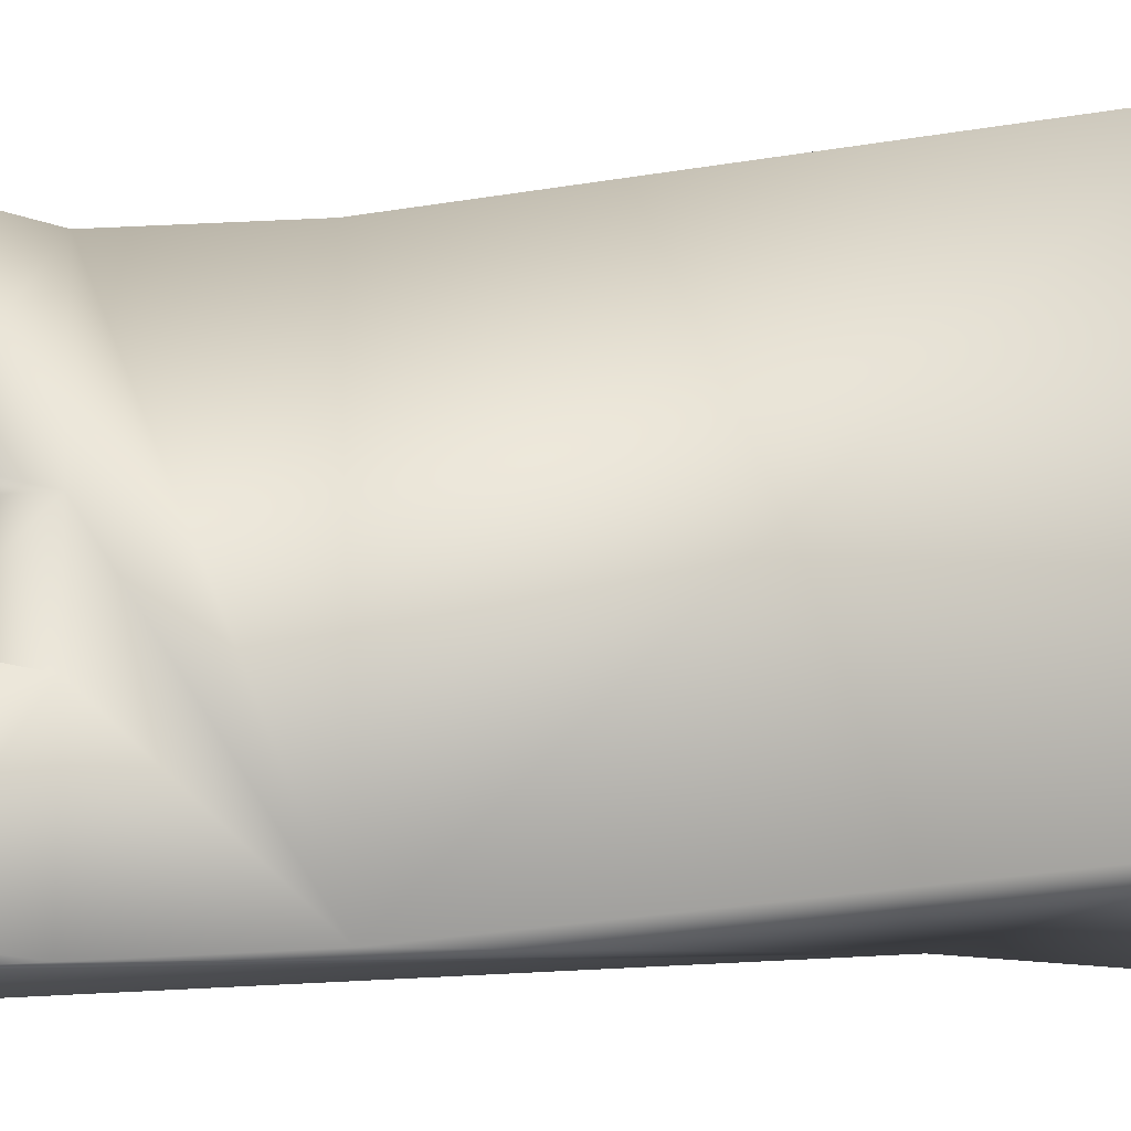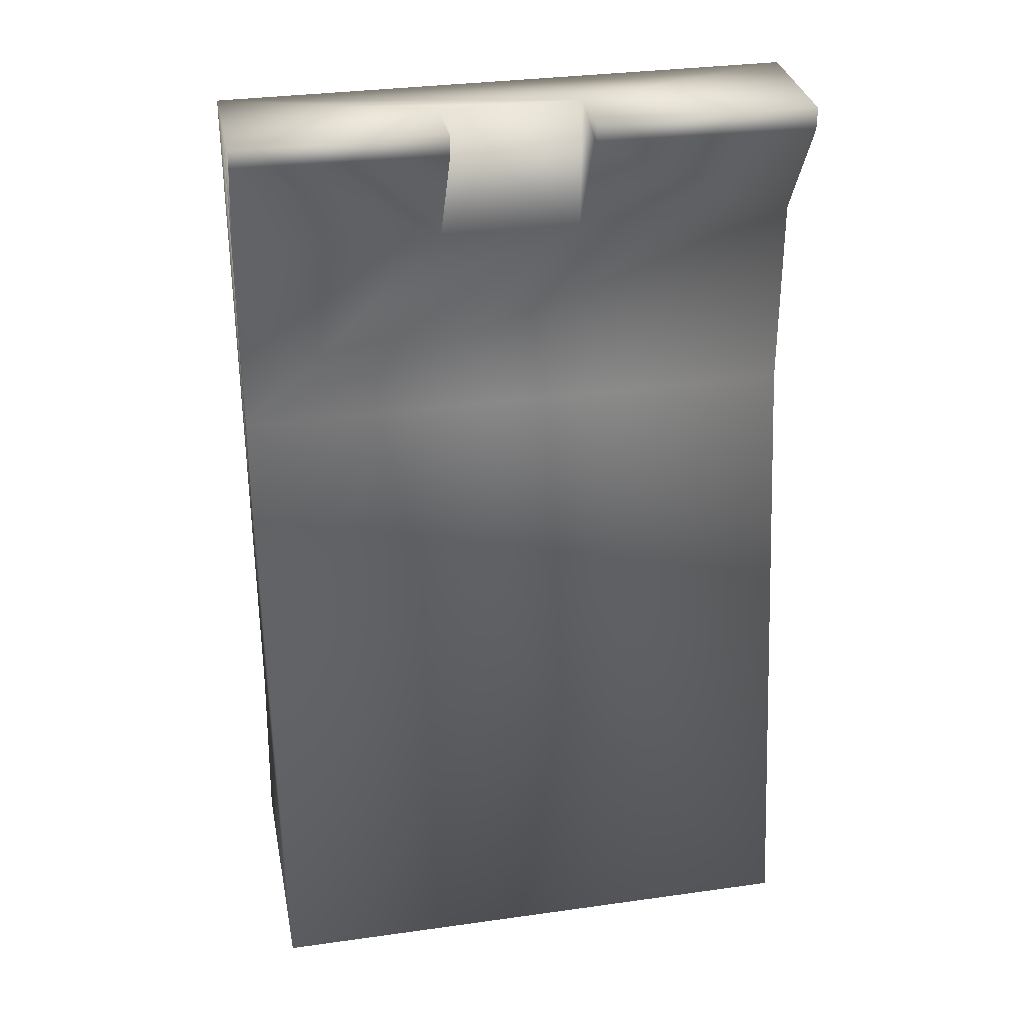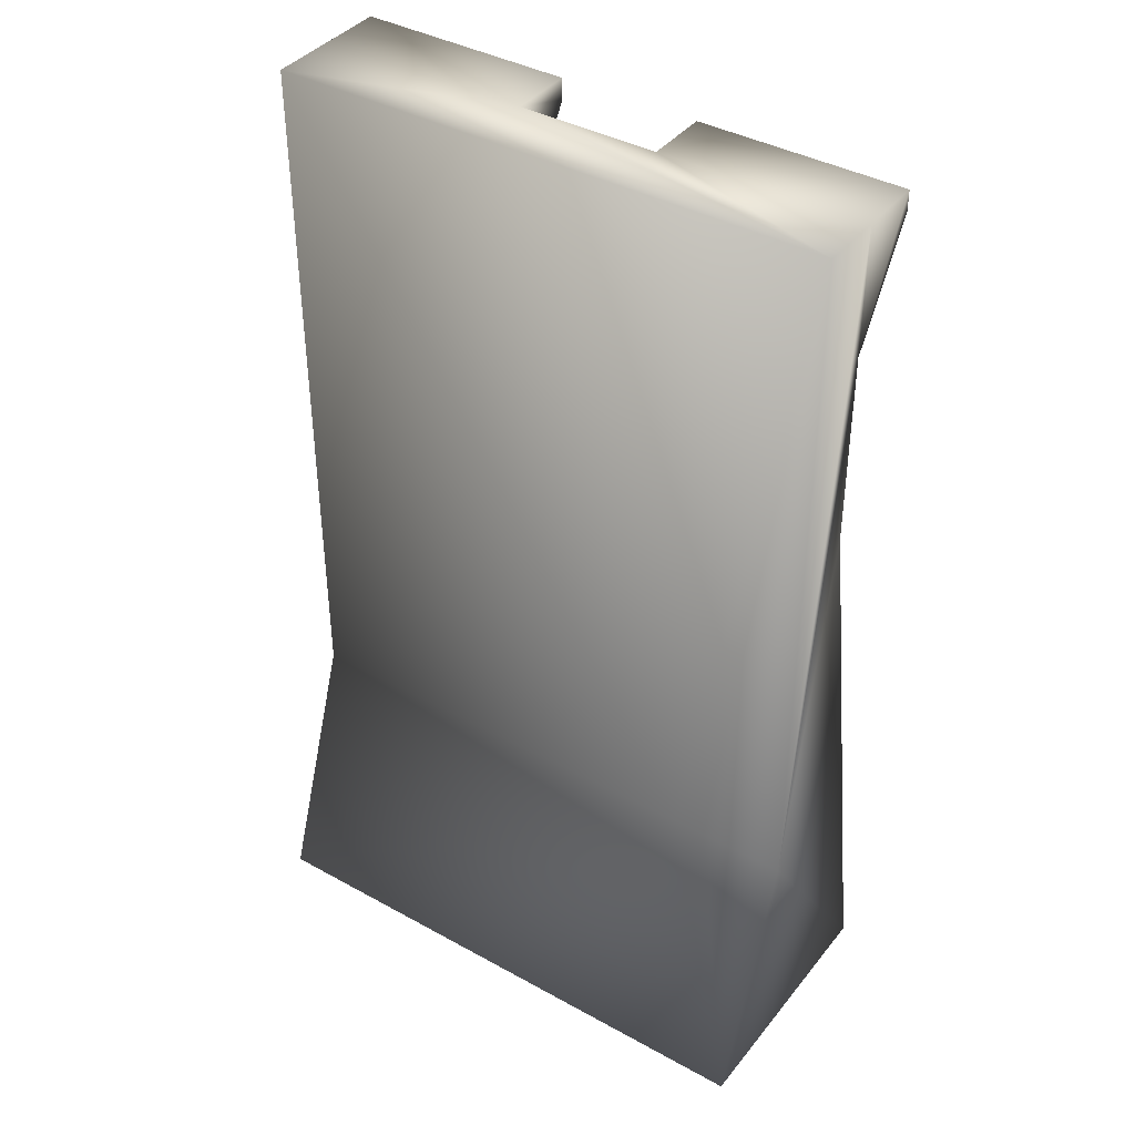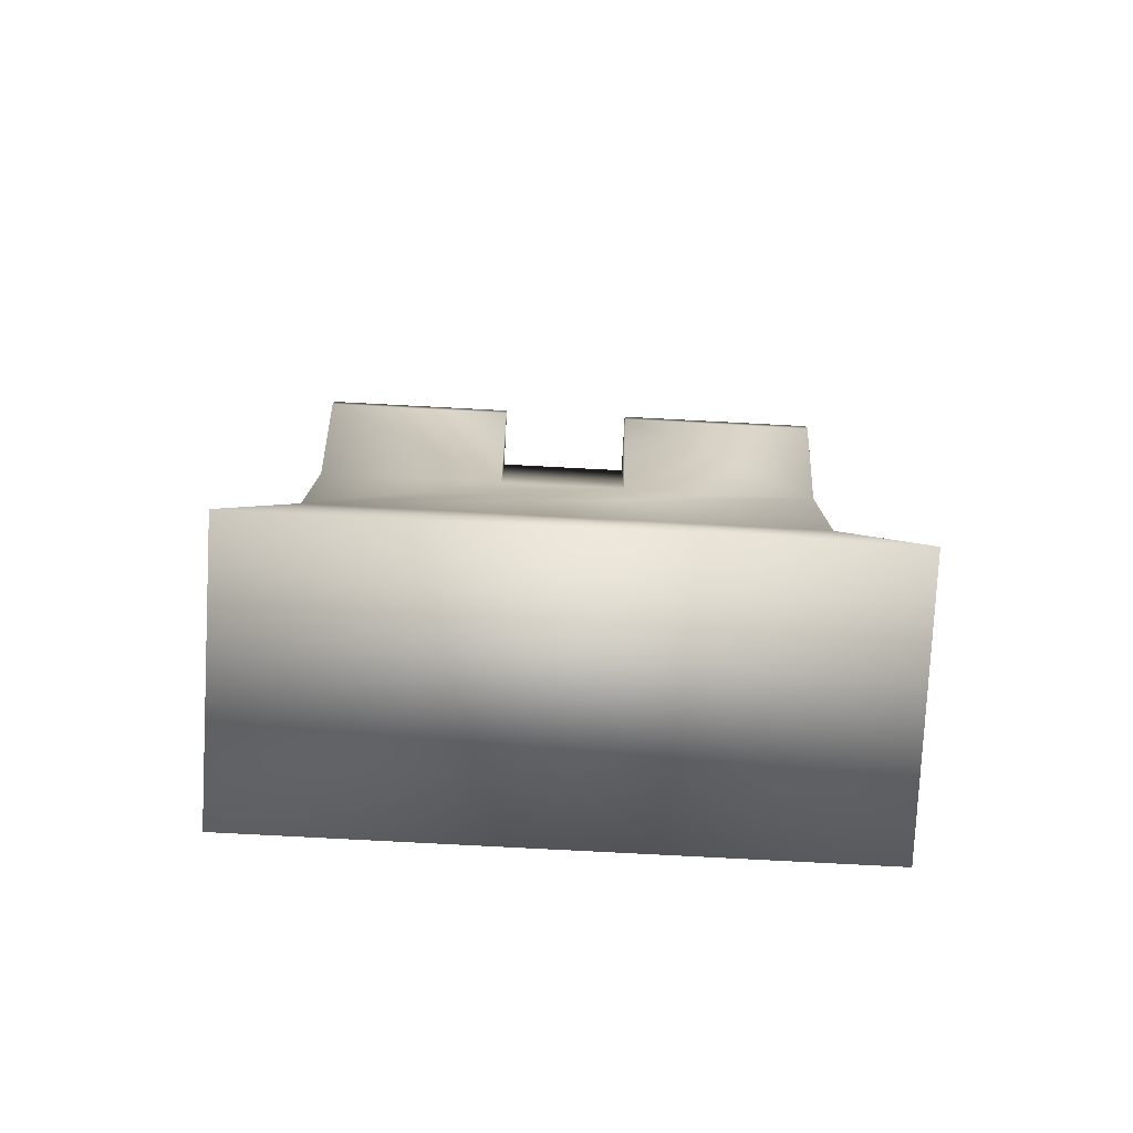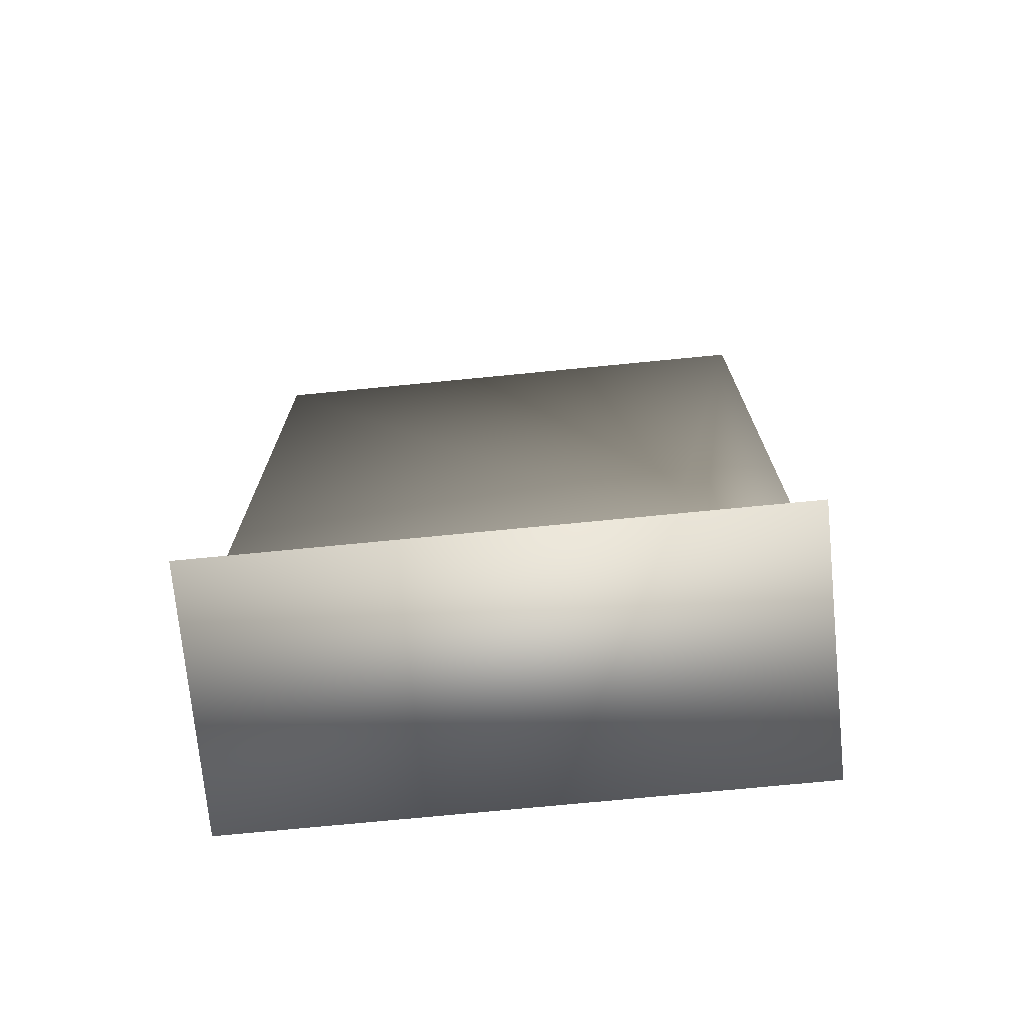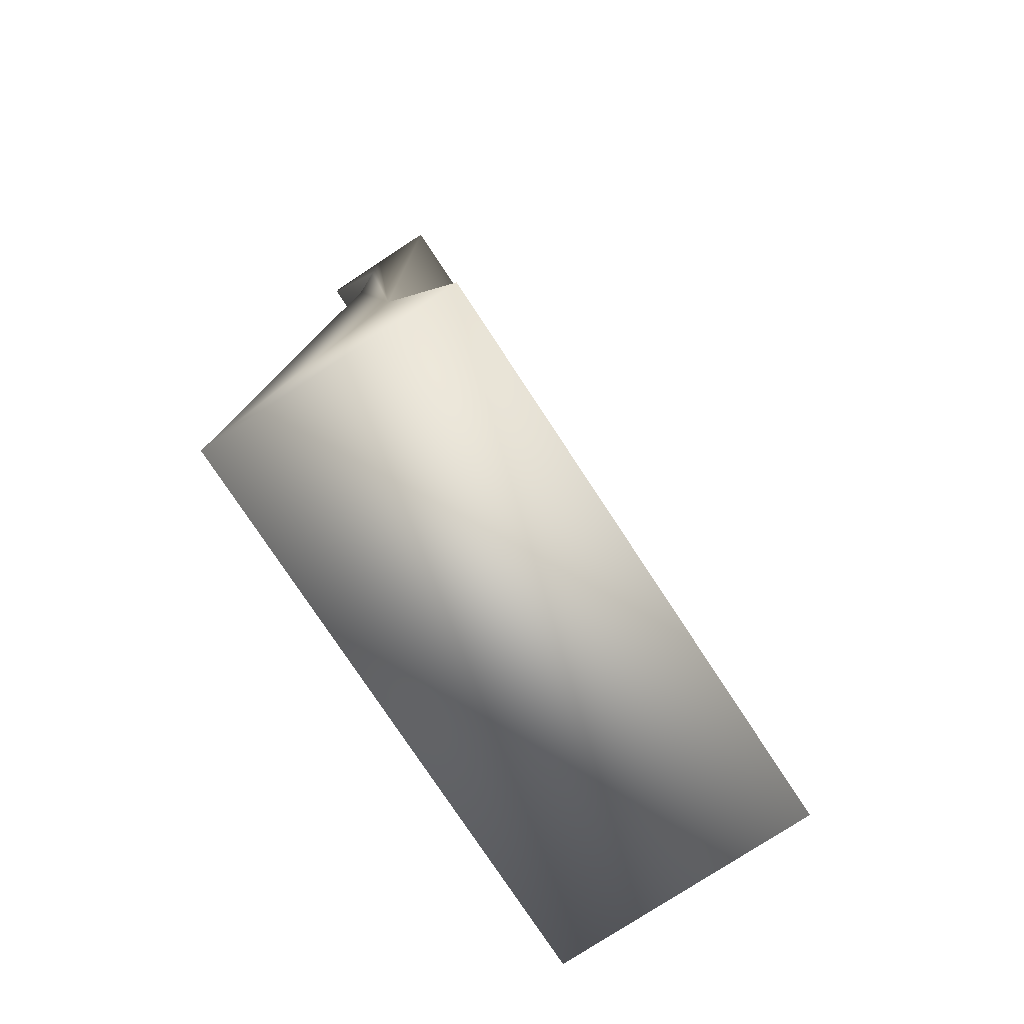
<metadata>
{"format":"obj","ext":"obj","renderer":"f3d","projection":"perspective","resolution":1024,"background":"white","views":[{"elev":63.2,"azim":87.1,"up":"+Y"},{"elev":32.2,"azim":168.9,"up":"+Z"},{"elev":39.7,"azim":34.4,"up":"+Z"},{"elev":-78.2,"azim":177.0,"up":"+Z"},{"elev":-73.0,"azim":5.6,"up":"+Z"},{"elev":-76.9,"azim":-56.7,"up":"+Z"}]}
</metadata>
<code>
o BM_TMet1
v 24.4 -0.1412 -65.61
v -23.77 -0.1411 -65.61
v -23.77 -22.37 -65.61
v 24.4 -22.37 -65.61
v 24.4 -0.1412 -65.61
v 24.4 -22.37 -65.61
v 24.4 -14.96 -44.31
v 24.4 -0.1412 -65.61
v 24.4 -9.405 -11.88
v -23.77 -0.1411 -65.61
v -23.77 -0.1411 -65.61
v -23.77 -14.96 -44.31
v -23.77 -22.37 -65.61
v 14.21 -14.96 -44.31
v 24.4 -22.37 -65.61
v -23.77 -22.37 -65.61
v 16.99 -14.96 -44.31
v 24.4 -14.96 -44.31
v 24.4 -9.405 -11.88
v -23.77 -14.96 -44.31
v -23.77 -9.405 -11.88
v -23.77 -9.405 -11.88
v 24.4 -14.96 15.91
v 24.4 -9.405 4.791
v -23.77 -14.96 15.91
v -23.77 -9.405 4.791
v 24.4 -9.405 15.91
v 24.4 -9.405 -11.88
v -23.77 -9.405 4.791
v -23.77 -9.405 -11.88
v 24.4 -14.96 15.91
v 24.4 -9.405 4.791
v 6.798 -9.405 4.791
v -5.245 -9.405 4.791
v -23.77 -9.405 15.91
v 24.4 -3.847 14.05
v -23.77 -14.96 15.91
v 24.4 -3.847 15.91
v 24.4 -3.847 14.05
v 6.798 -3.847 14.05
v 24.4 -3.847 15.91
v 6.798 -3.847 15.91
v 6.798 -9.405 15.91
v -5.245 -3.847 14.05
v 6.798 -9.405 15.91
v 6.798 -9.405 4.791
v 6.798 -3.847 14.05
v 6.798 -3.847 15.91
v 24.4 -3.847 15.91
v 6.798 -9.405 15.91
v -23.77 -3.847 14.05
v 6.798 -3.847 15.91
v -5.245 -3.847 14.05
v -5.245 -9.405 4.791
v -5.245 -9.405 15.91
v 24.4 -9.405 15.91
v -5.245 -3.847 15.91
v -5.245 -9.405 15.91
v -5.245 -3.847 15.91
v -23.77 -3.847 15.91
v -23.77 -3.847 14.05
v -5.245 -3.847 15.91
v -5.245 -9.405 15.91
v -23.77 -3.847 15.91
v 24.4 -14.96 15.91
v -23.77 -3.847 15.91
v -23.77 -9.405 15.91
v -23.77 -14.96 15.91
f 3 2 1
f 3 1 4
f 7 6 5
f 10 9 8
f 13 12 11
f 16 15 14
f 15 18 17
f 15 17 14
f 7 5 19
f 14 20 16
f 12 21 11
f 10 22 9
f 18 23 17
f 17 23 14
f 7 19 24
f 25 20 14
f 12 26 21
f 7 24 27
f 30 29 28
f 27 31 7
f 33 32 28
f 34 33 28
f 12 35 26
f 29 34 28
f 23 25 14
f 33 36 32
f 35 12 37
f 24 39 38
f 33 40 36
f 24 38 27
f 42 41 36
f 42 36 40
f 34 43 33
f 29 44 34
f 47 46 45
f 50 49 48
f 29 51 44
f 45 52 47
f 55 54 53
f 50 56 49
f 51 57 44
f 34 58 43
f 53 59 55
f 51 60 57
f 35 61 26
f 64 63 62
f 65 56 50
f 35 66 61
f 50 63 65
f 64 67 63
f 68 65 63
f 63 67 68

</code>
